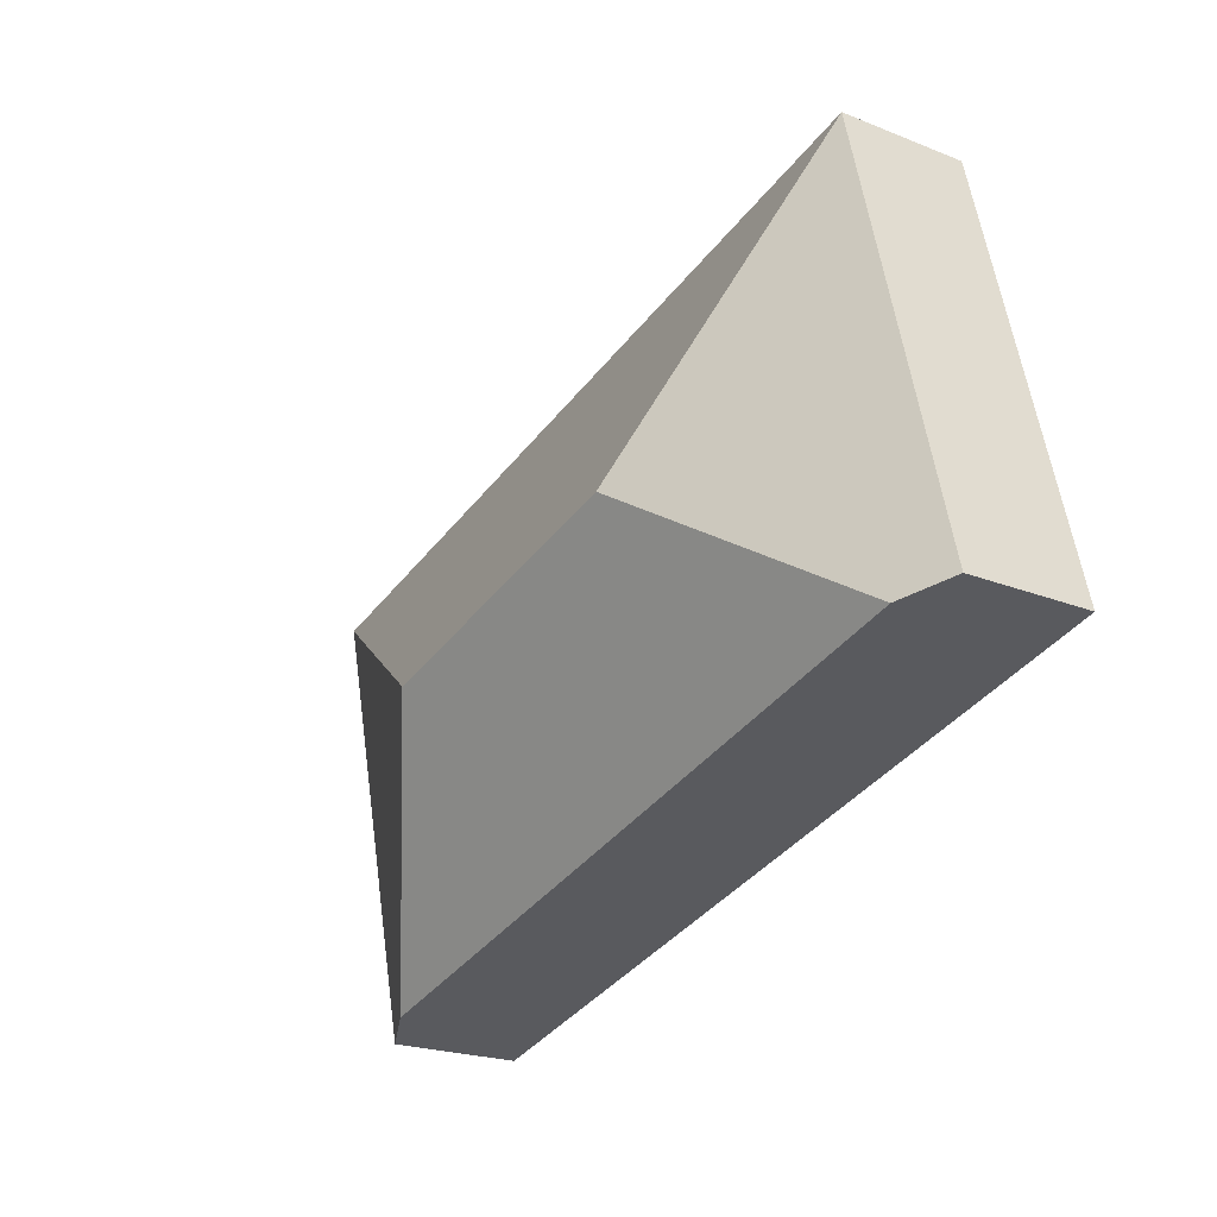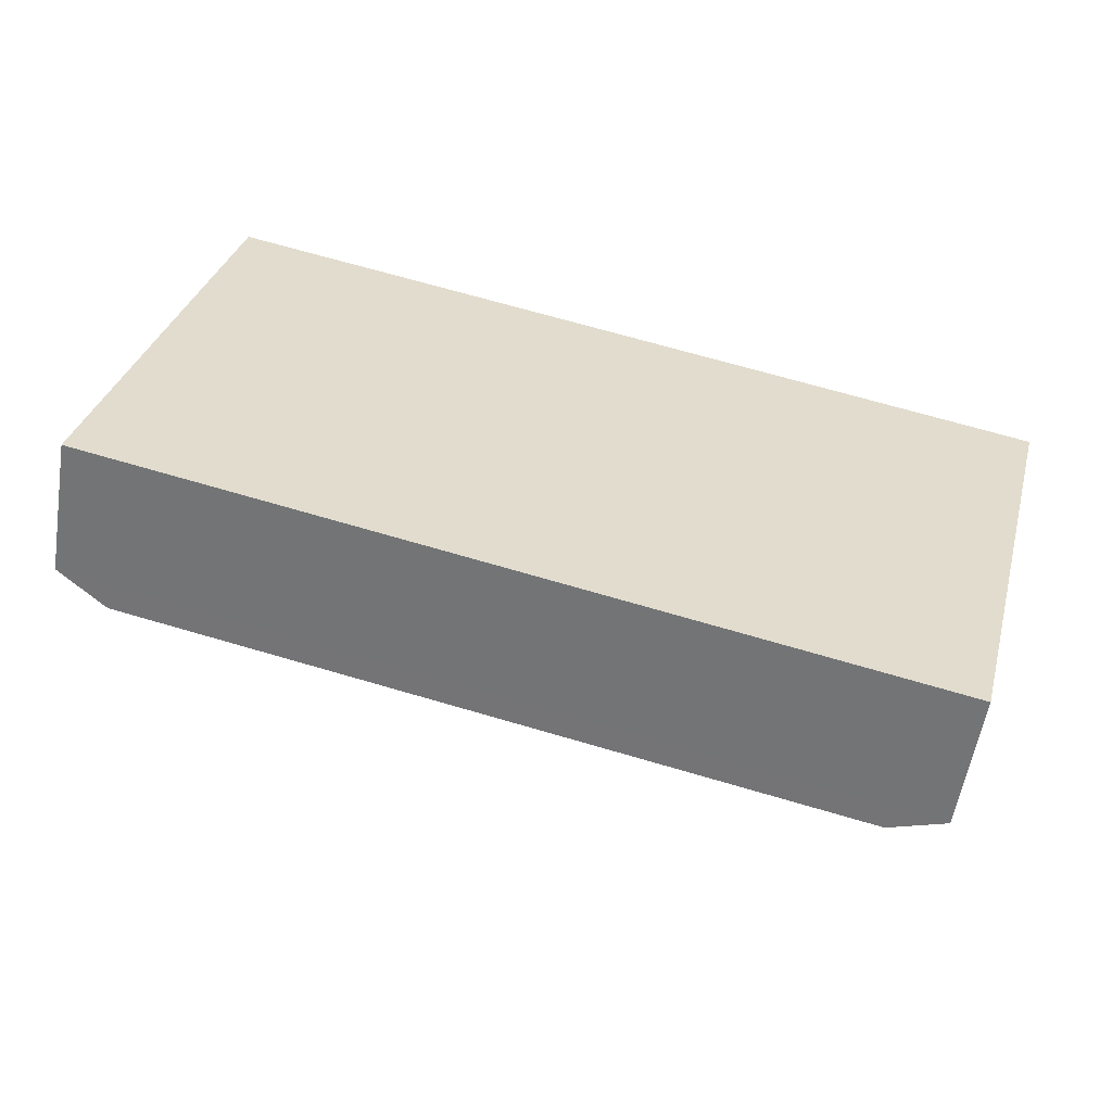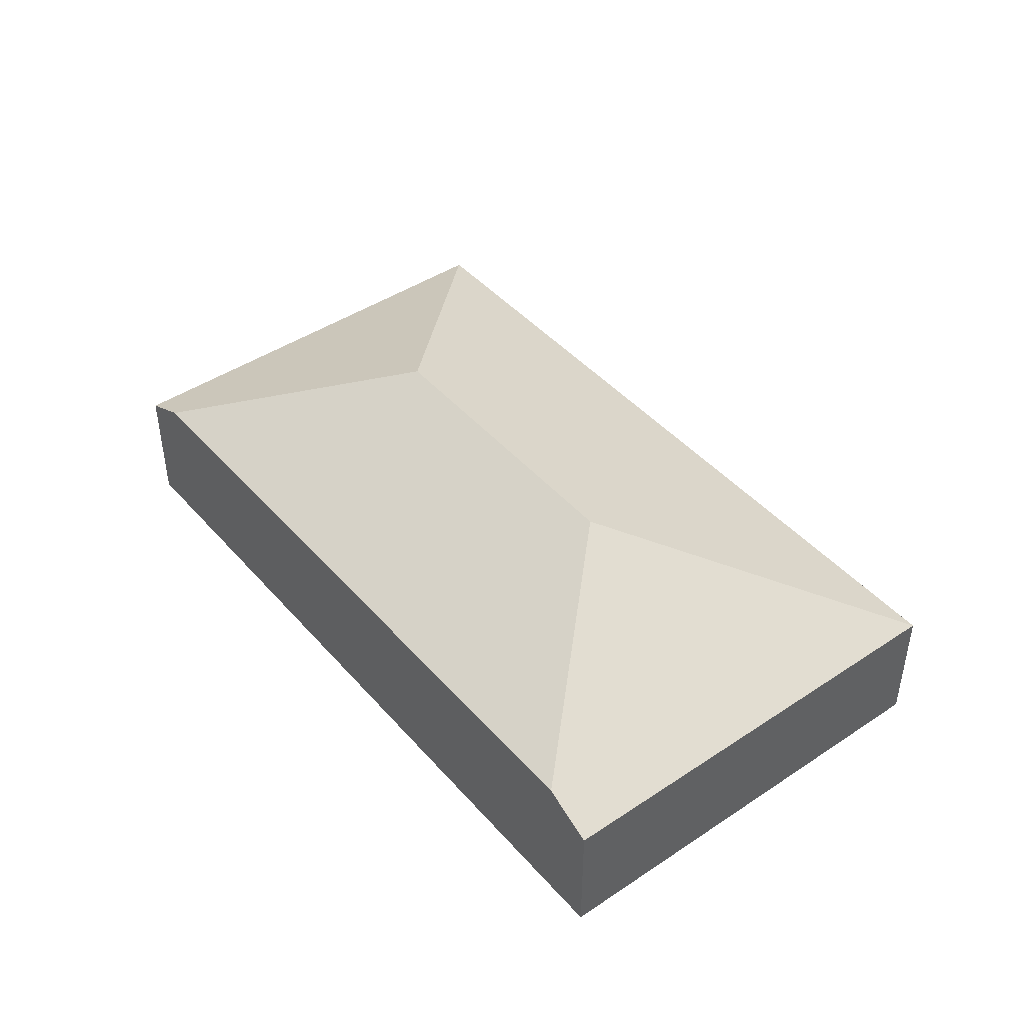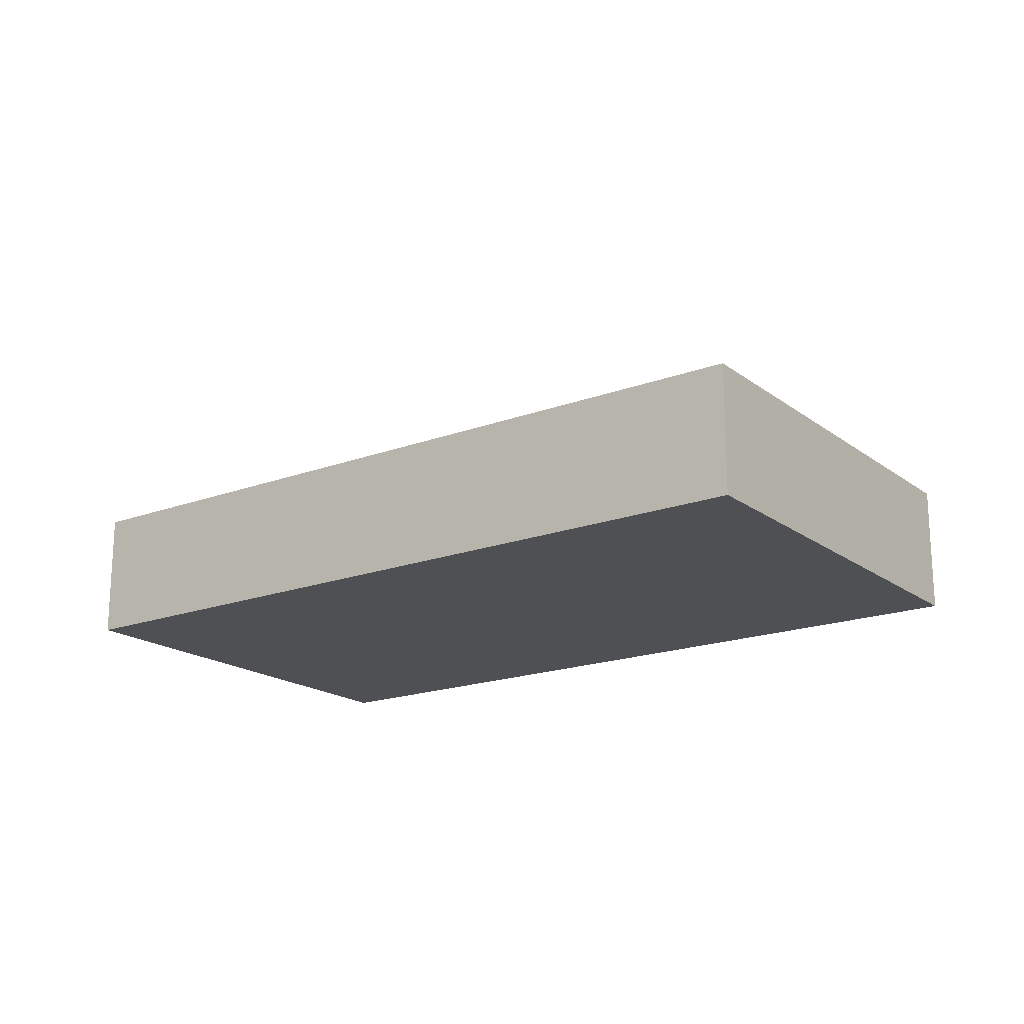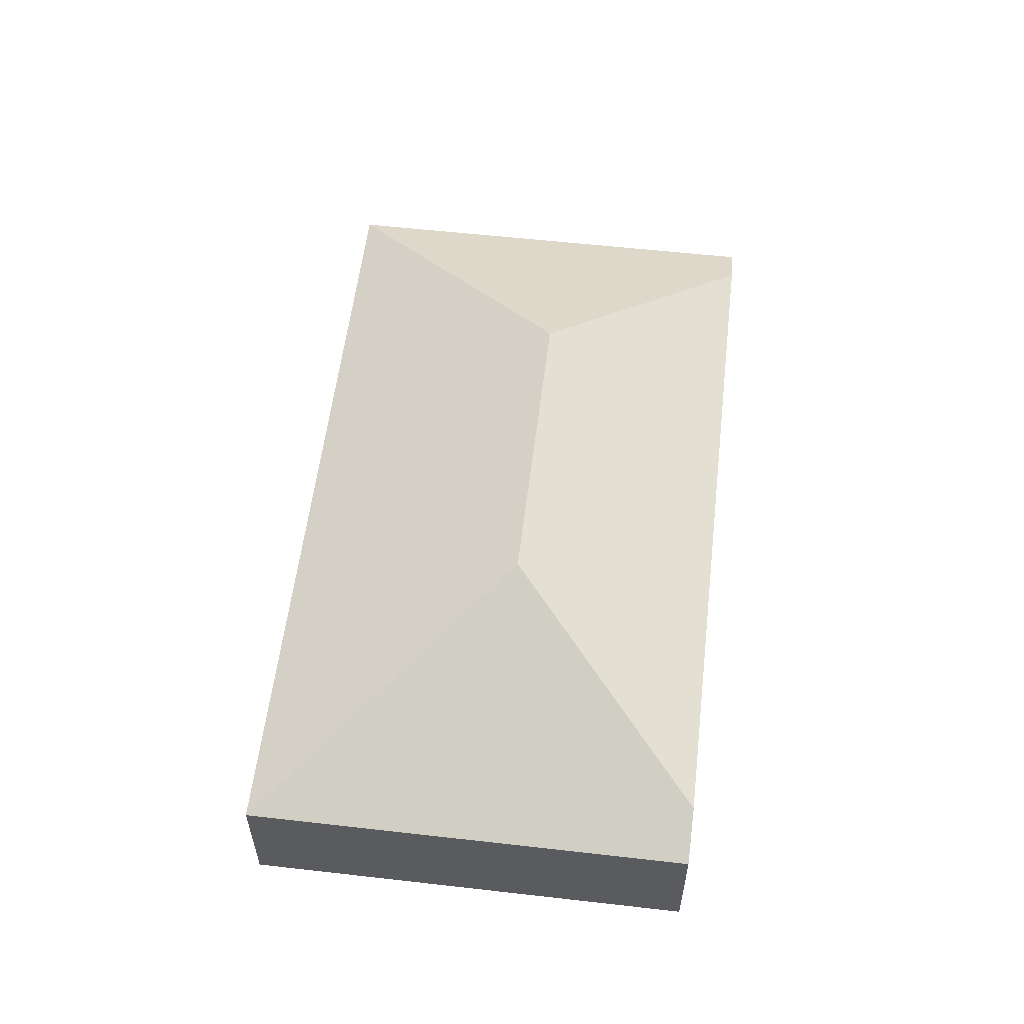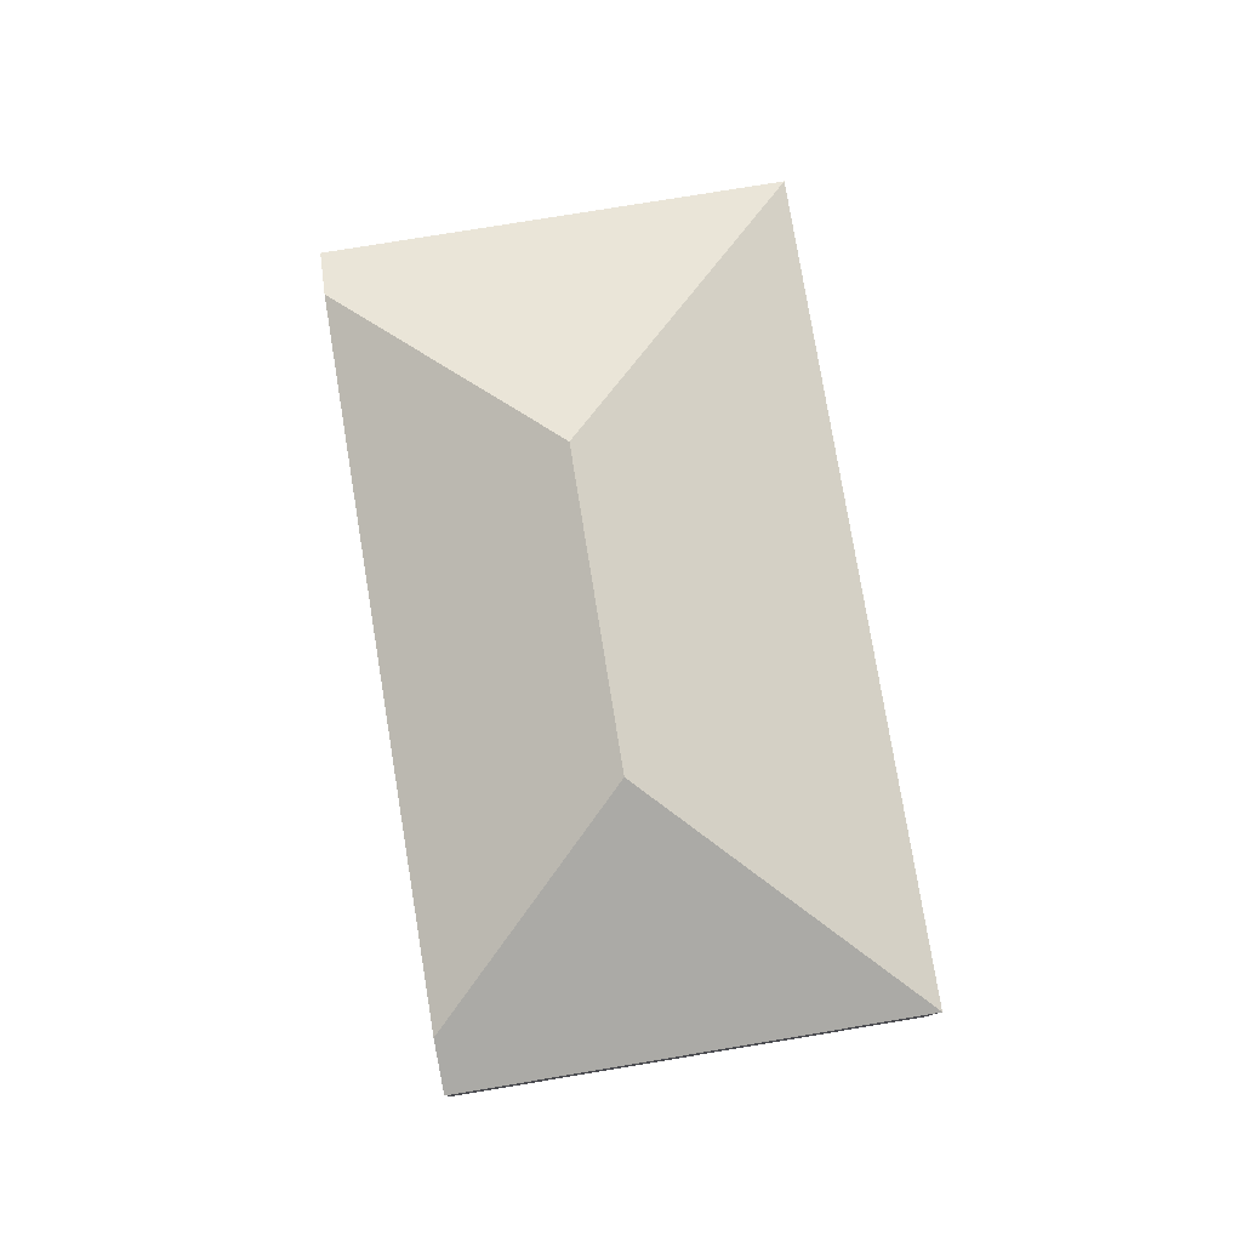
<metadata>
{"format":"obj","ext":"obj","renderer":"f3d","projection":"perspective","resolution":1024,"background":"white","views":[{"elev":-22.0,"azim":-124.7,"up":"+Z"},{"elev":-56.4,"azim":-9.2,"up":"+Z"},{"elev":44.2,"azim":-113.9,"up":"+Y"},{"elev":-18.6,"azim":49.7,"up":"+Y"},{"elev":56.9,"azim":110.8,"up":"+Y"},{"elev":78.4,"azim":-85.3,"up":"+Y"}]}
</metadata>
<code>
o BK39_500_016031_0016
v 90.13 75 -18.57
v 544.4 75 -132.5
v 190.5 145 -194
v 363 144.8 -236.8
v 54.75 89.81 -281.6
v 451.9 88.66 -381.3
v 480.5 75 -388.4
v 26.03 75 -274.4
v 90.13 0 -18.57
v 544.4 0 -132.5
v 480.5 0 -388.4
v 26.03 0 -274.4
f 1 8 5 3
f 5 6 4 3
f 6 7 2 4
f 2 1 3 4
f 7 6 5 8
f 9 10 11 12
f 1 9 10 2
f 2 10 11 7
f 7 11 12 8
f 8 12 9 1

</code>
